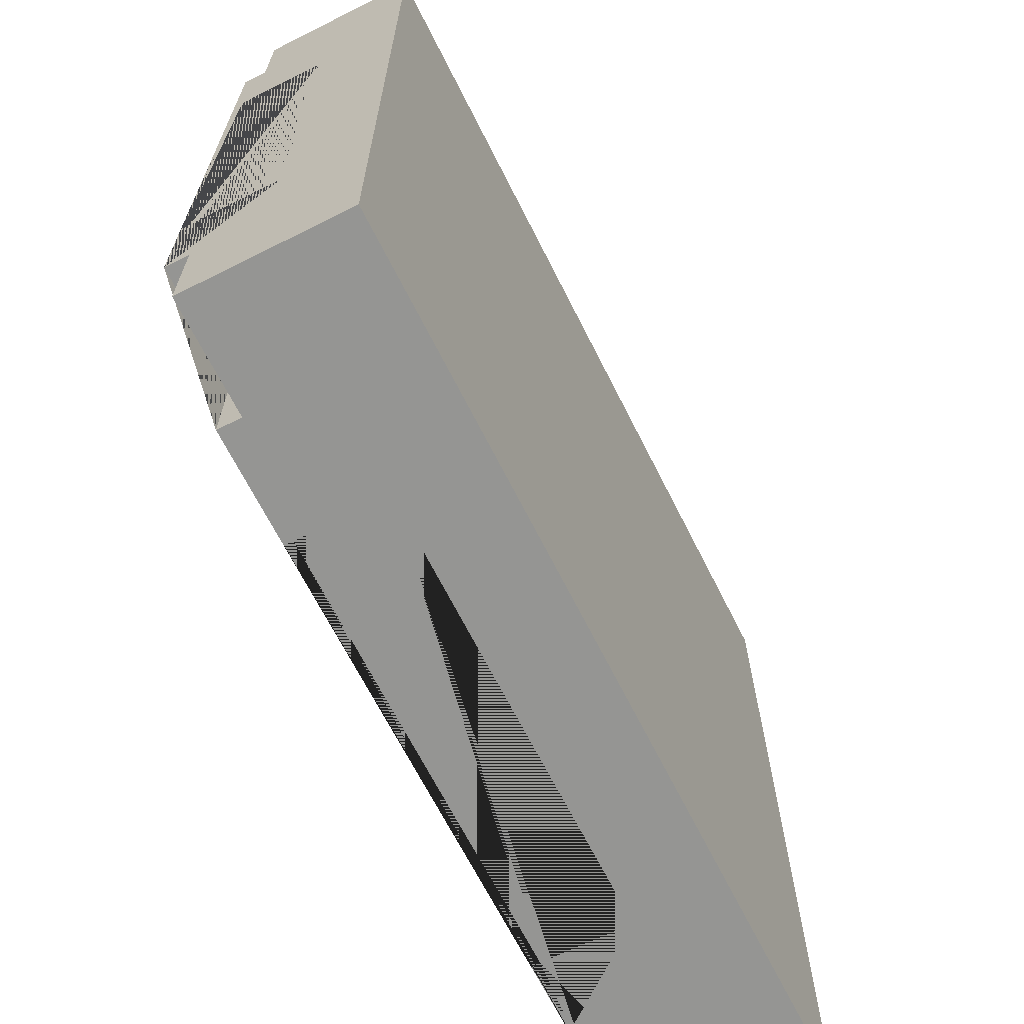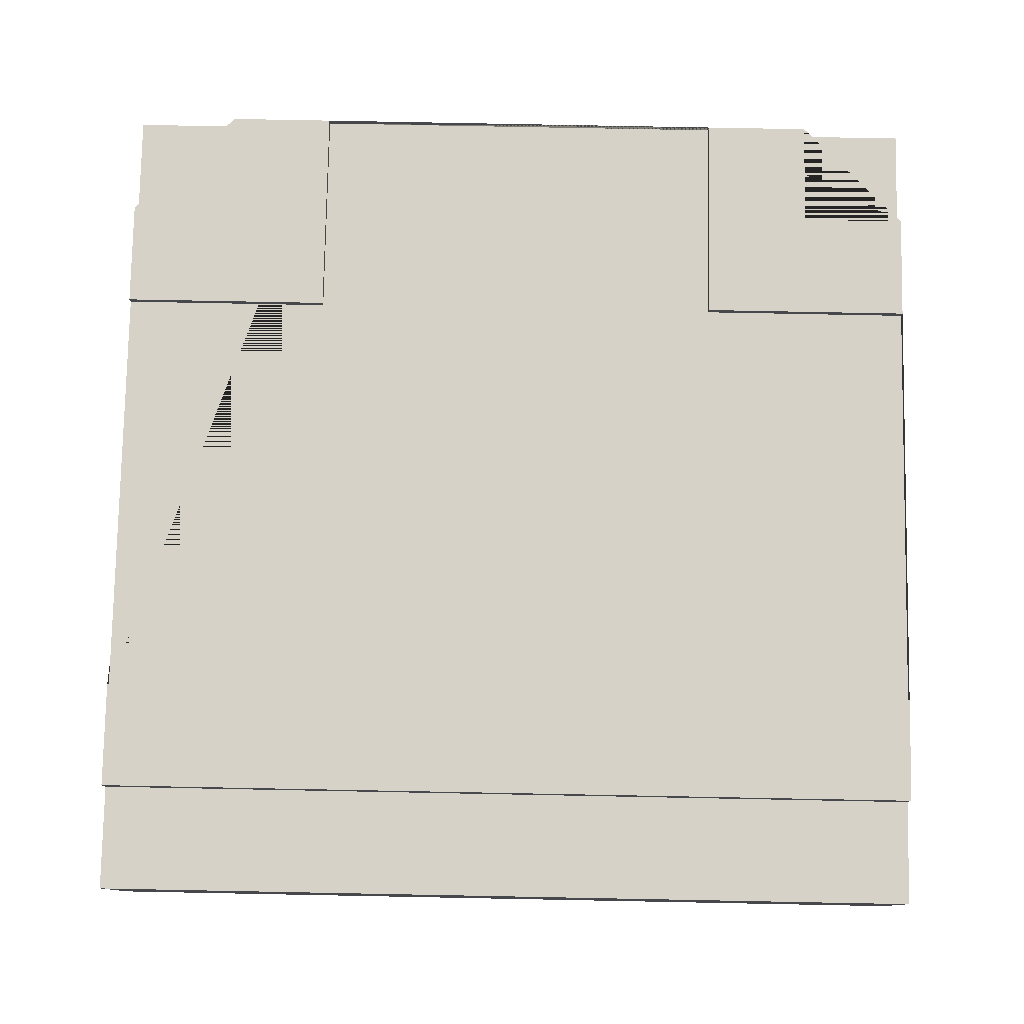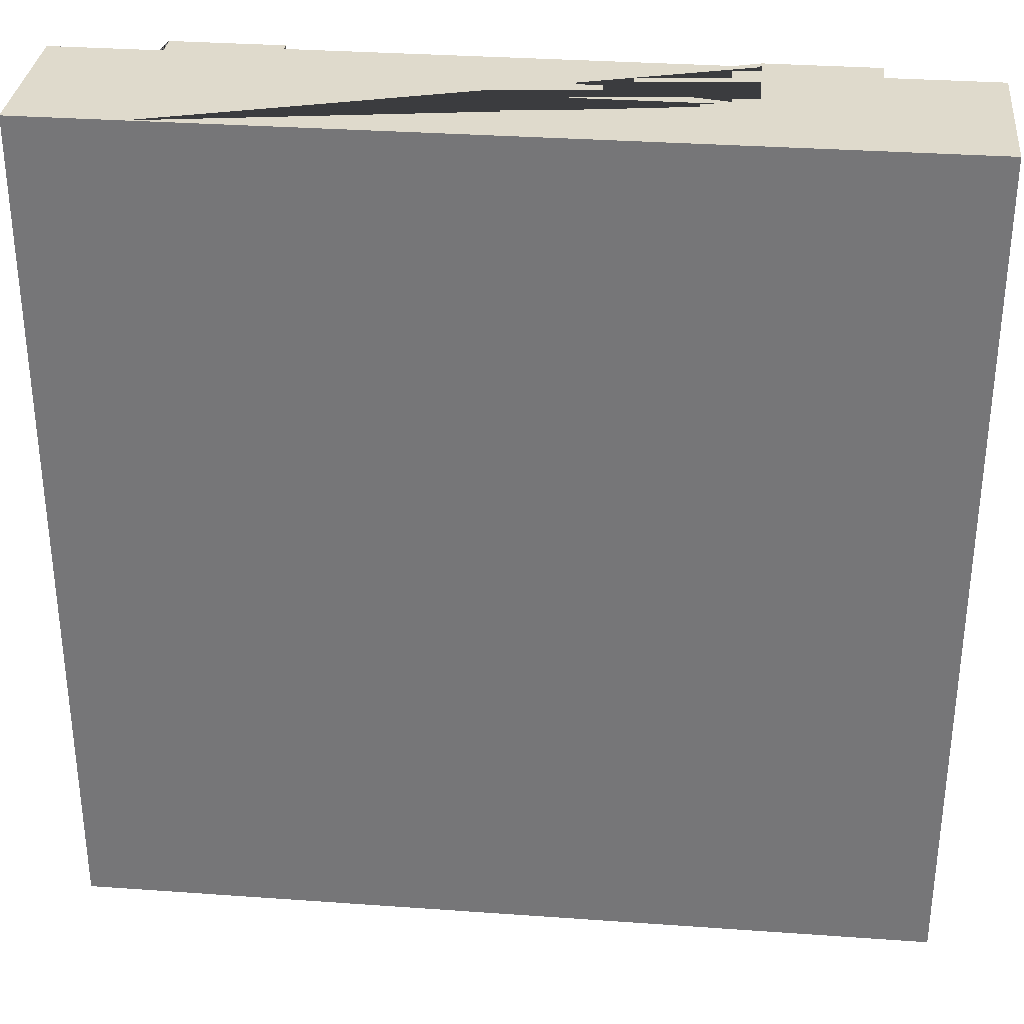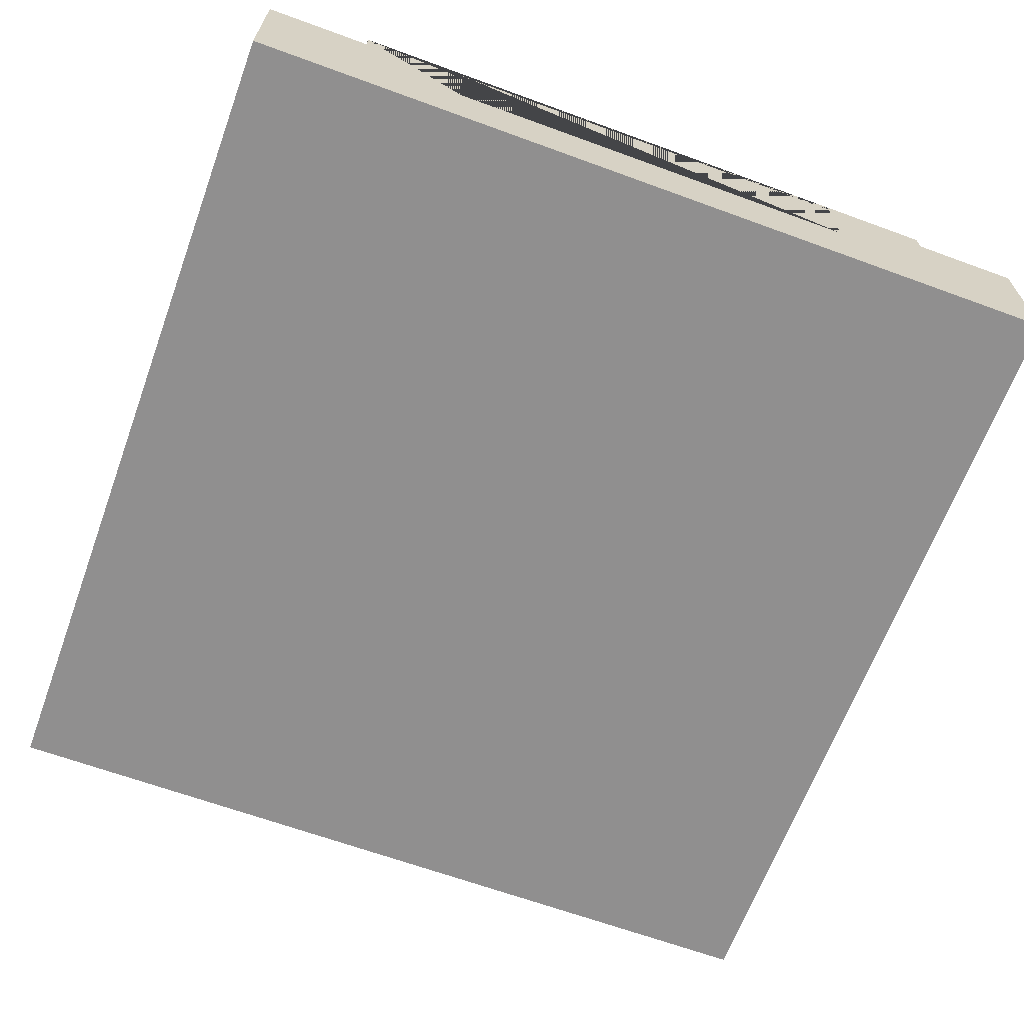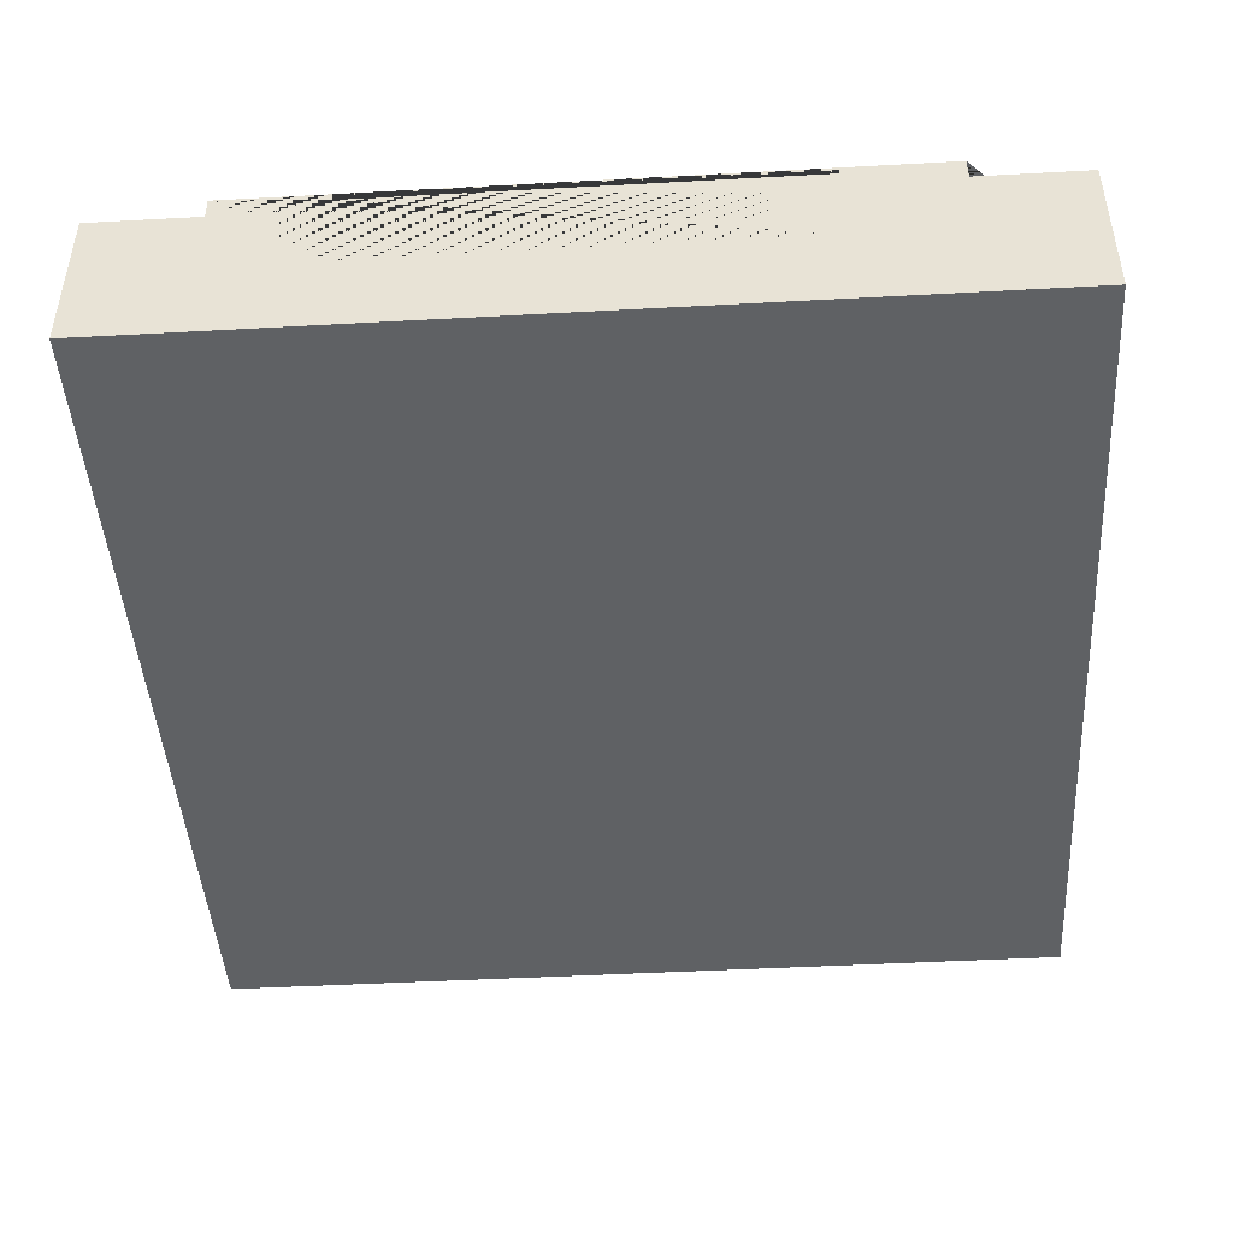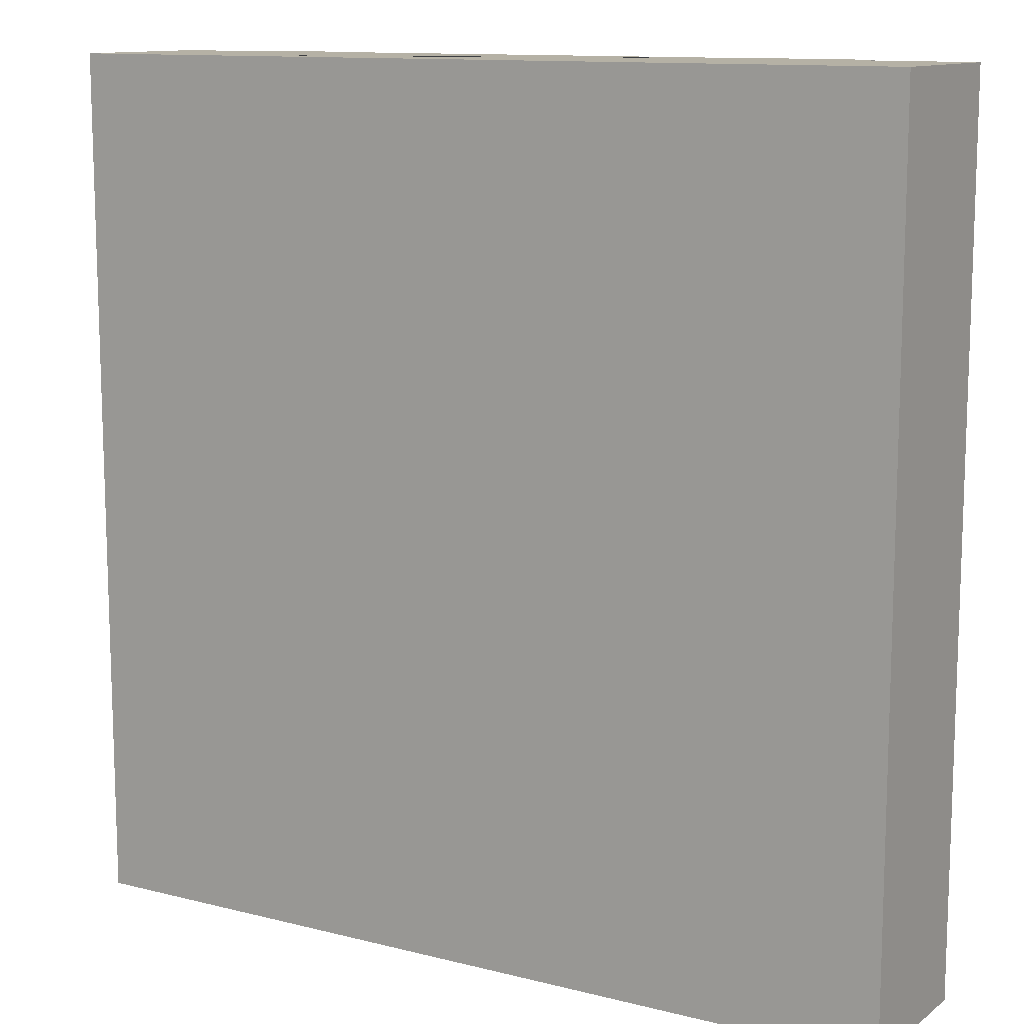
<metadata>
{"format":"obj","ext":"obj","renderer":"f3d","projection":"perspective","resolution":1024,"background":"white","views":[{"elev":-67.3,"azim":-63.3,"up":"+Z"},{"elev":78.6,"azim":91.1,"up":"+Y"},{"elev":32.4,"azim":5.7,"up":"+Z"},{"elev":-65.4,"azim":159.8,"up":"+Y"},{"elev":-45.5,"azim":-176.4,"up":"+Y"},{"elev":11.9,"azim":31.1,"up":"+Z"}]}
</metadata>
<code>
o Mesh1_Group1_Model
v -0.945 0.2268 -1
v -0.945 0.2268 -0.865
v -1.08 0.2268 -0.865
v -1.08 0.2268 -0.73
v -0.81 0.2268 -0.73
v -0.81 0.2268 -1
v -0.945 0.198 -1
v -0.945 0.198 -0.865
v -0.135 0.2268 -1
v -0.135 0.198 -1
v -0.135 0 -1
v -0.945 0 -1
v -0.81 0.216 -1
v -0.81 0.108 -1
v -0.27 0.108 -1
v -0.27 0.216 -1
v -0.27 0.2268 -1
v -0.135 0.2268 0.08
v -0.135 0.198 0.08
v -0.27 0.2268 0.08
v -0.945 0 0.08
v -0.135 0 0.08
v -0.27 0.216 0.08
v -0.27 0.108 0.08
v -0.81 0.108 0.08
v -0.81 0.216 0.08
v -0.81 0.2268 0.08
v -0.945 0.2268 0.08
v -0.945 0.198 0.08
v -0 0 -1
v 0 0 0.08
v -1.08 0 0.08
v -1.08 0 -0.055
v -1.08 0 -0.865
v -1.08 0 -1
v -0 0.198 -1
v 0 0.198 0.08
v -1.08 0.198 0.08
v -0.945 0.198 -0.055
v -1.08 0.198 -0.055
v -0.945 0.2268 -0.055
v -1.08 0.2268 -0.055
v -0.81 0.2268 -0.19
v -1.08 0.2268 -0.19
v -1.08 0.198 -0.865
v -1.08 0.216 -0.19
v -1.08 0.108 -0.19
v -1.08 0.108 -0.73
v -1.08 0.216 -0.73
v -1.08 0.198 -1
v -0.81 0.216 -0.19
v -0.81 0.216 -0.73
f 1 2 3 4 5 6
f 2 1 7 8
f 9 10 11 12 7 1 6 13 14 15 16 17
f 9 18 19 10
f 20 18 9 17
f 21 22 19 18 20 23 24 25 26 27 28 29
f 28 41 39 29
f 42 41 28 27 43 44
f 41 42 40 39
f 3 45 34 33 40 42 44 46 47 48 49 4
f 3 2 8 45
f 51 46 44 43
f 20 17 16 23
f 52 13 6 5
f 49 52 5 4
f 26 51 43 27
f 11 30 31 22 21 32 33 34 35 12
f 30 11 10 36
f 36 10 19 37
f 37 19 22 31
f 31 30 36 37
f 32 21 29 38
f 29 39 40 38
f 45 8 7 50
f 50 7 12 35
f 35 34 45 50
f 38 40 33 32
f 23 16 13 52 49 46 51 26
f 16 15 14 13
f 49 48 47 46
f 26 25 24 23

</code>
